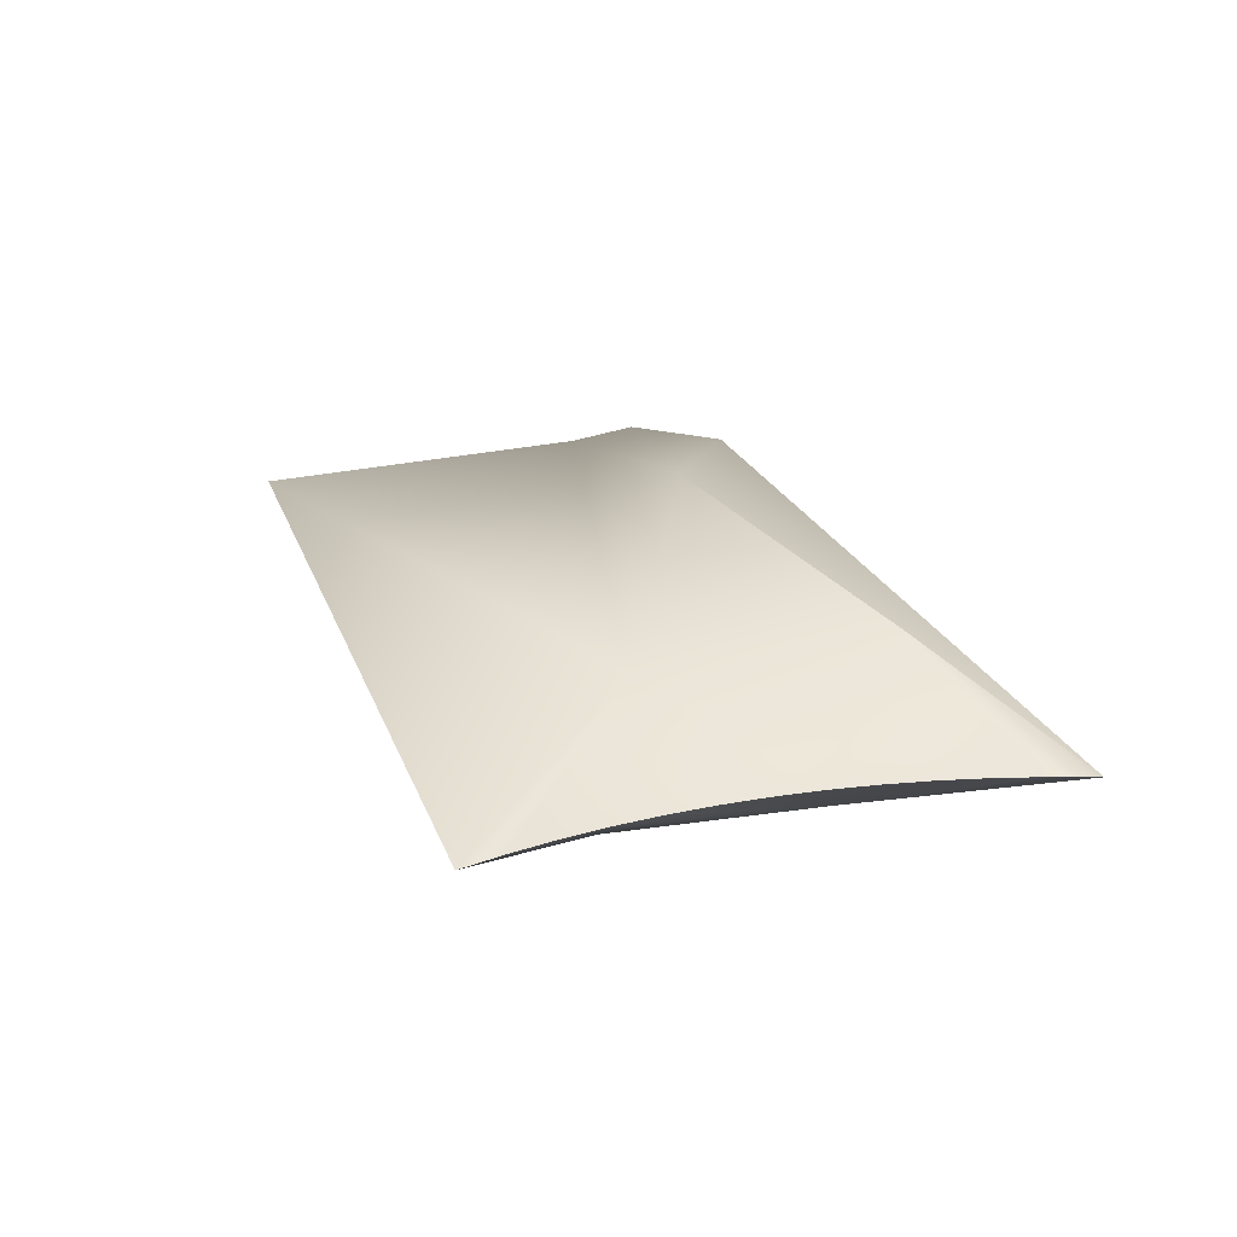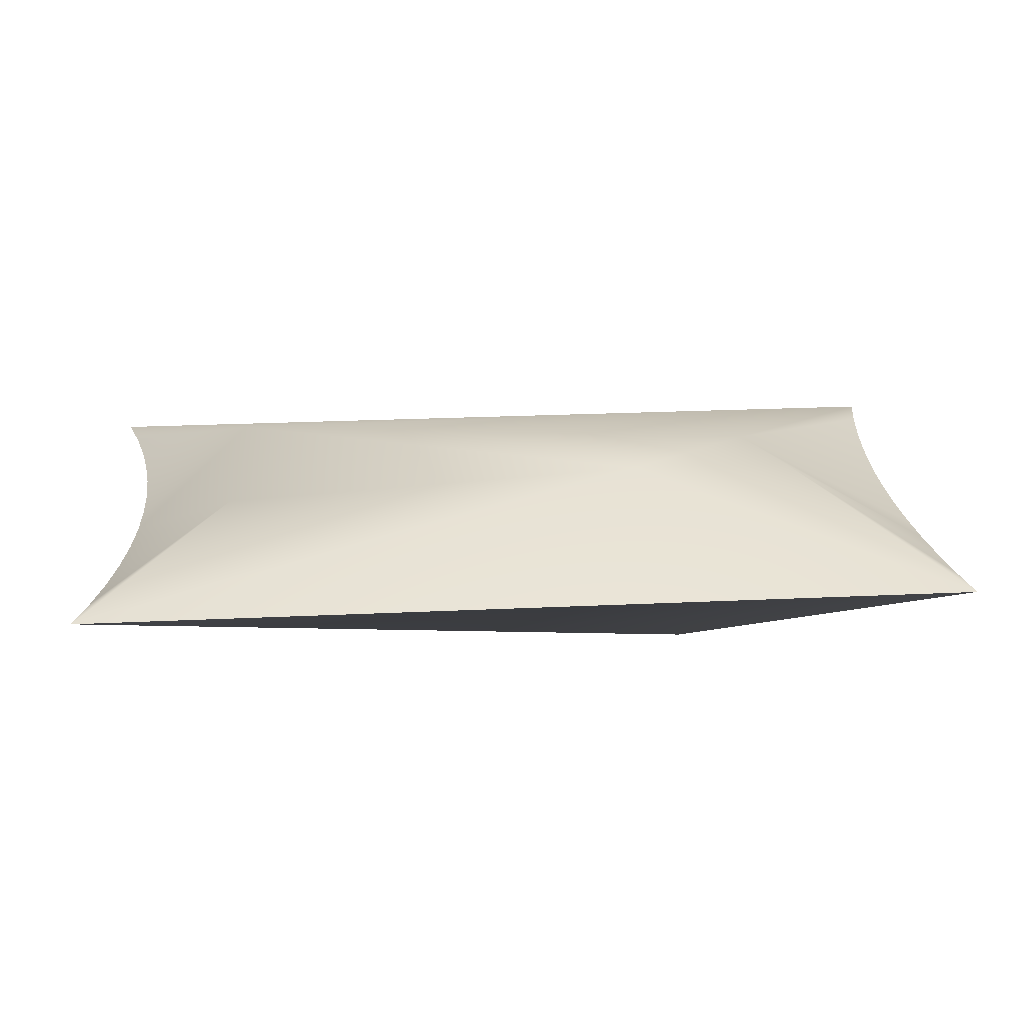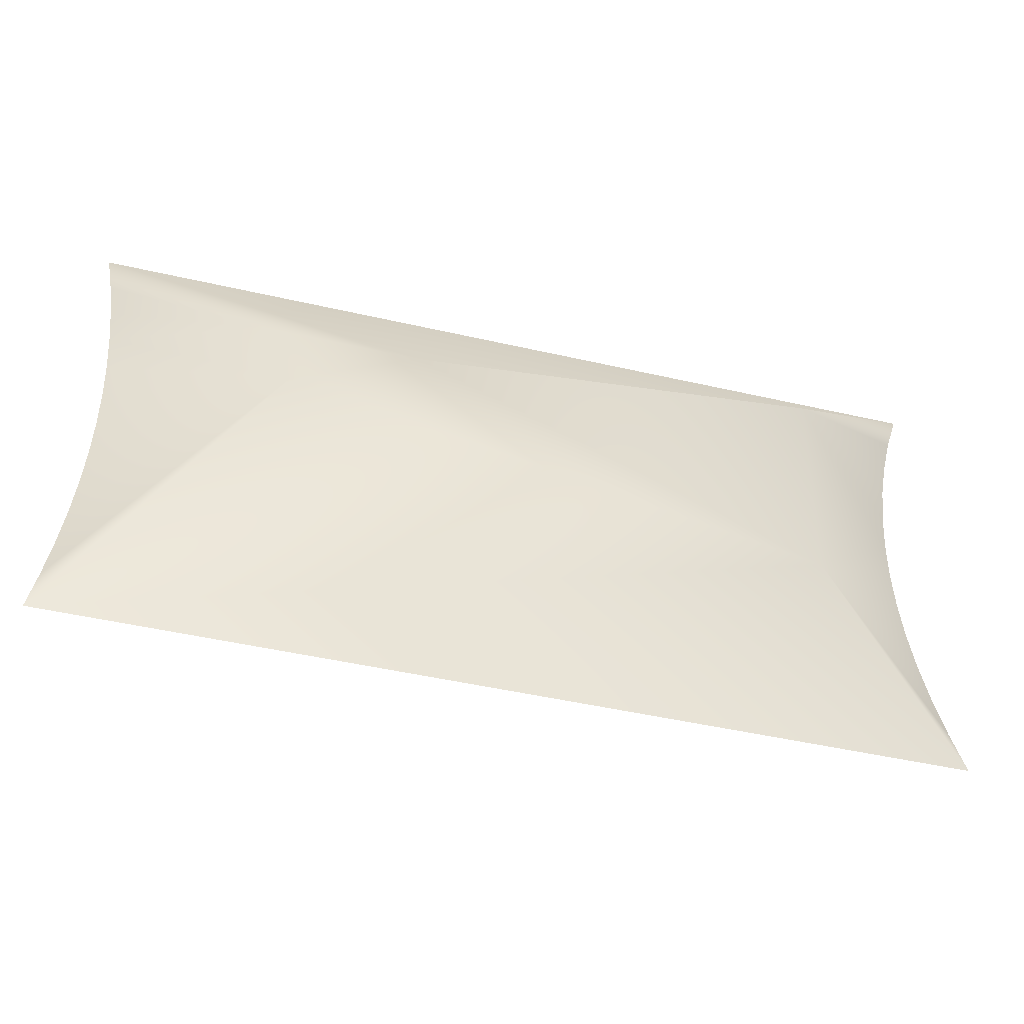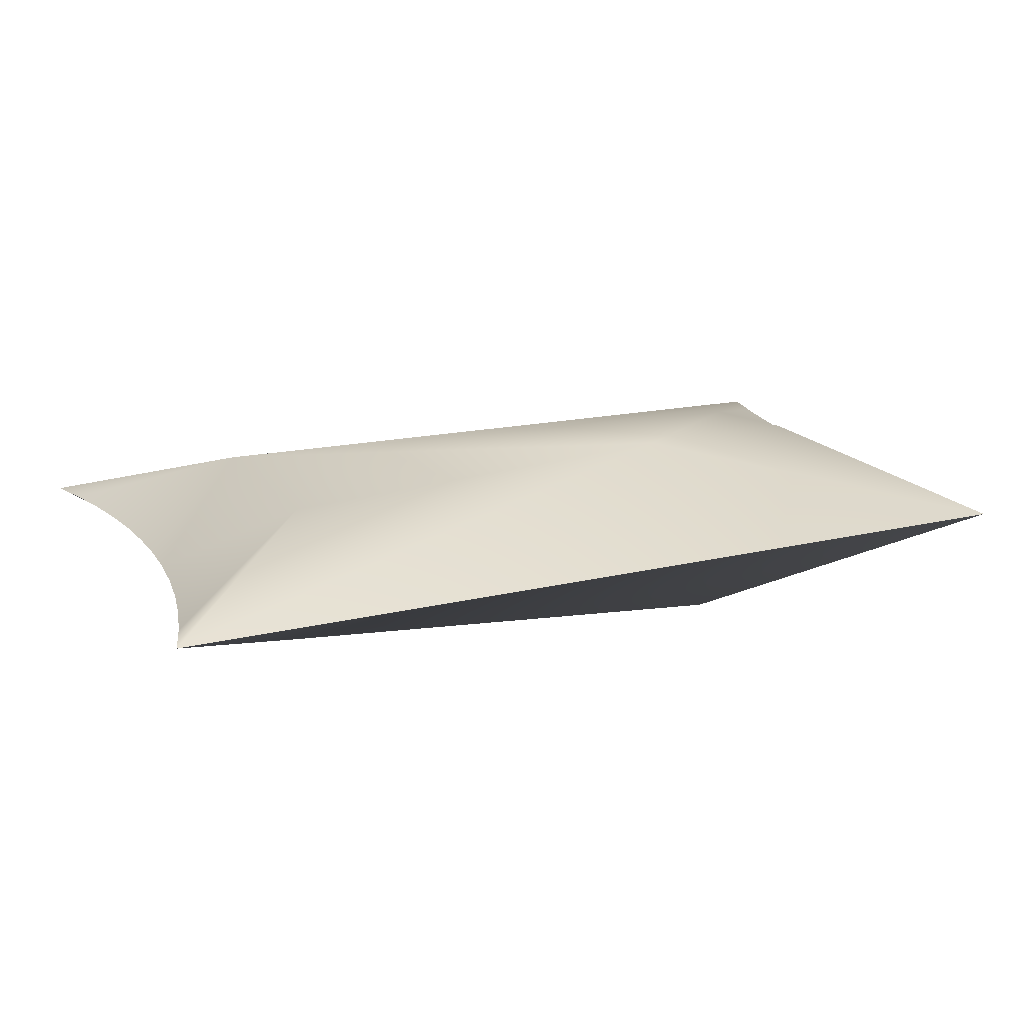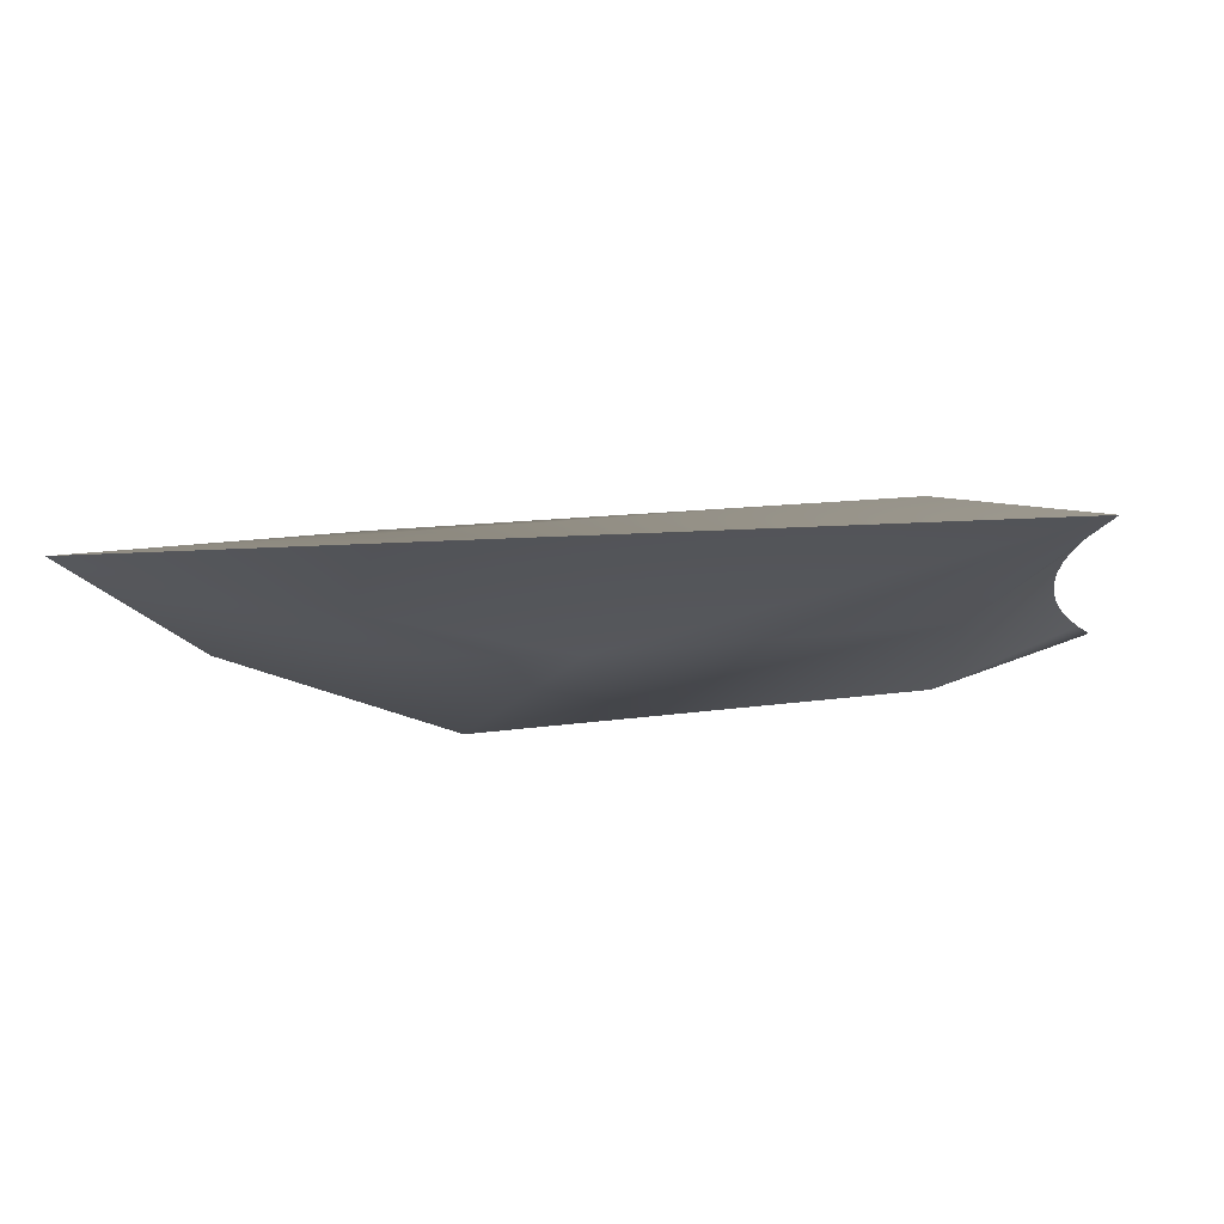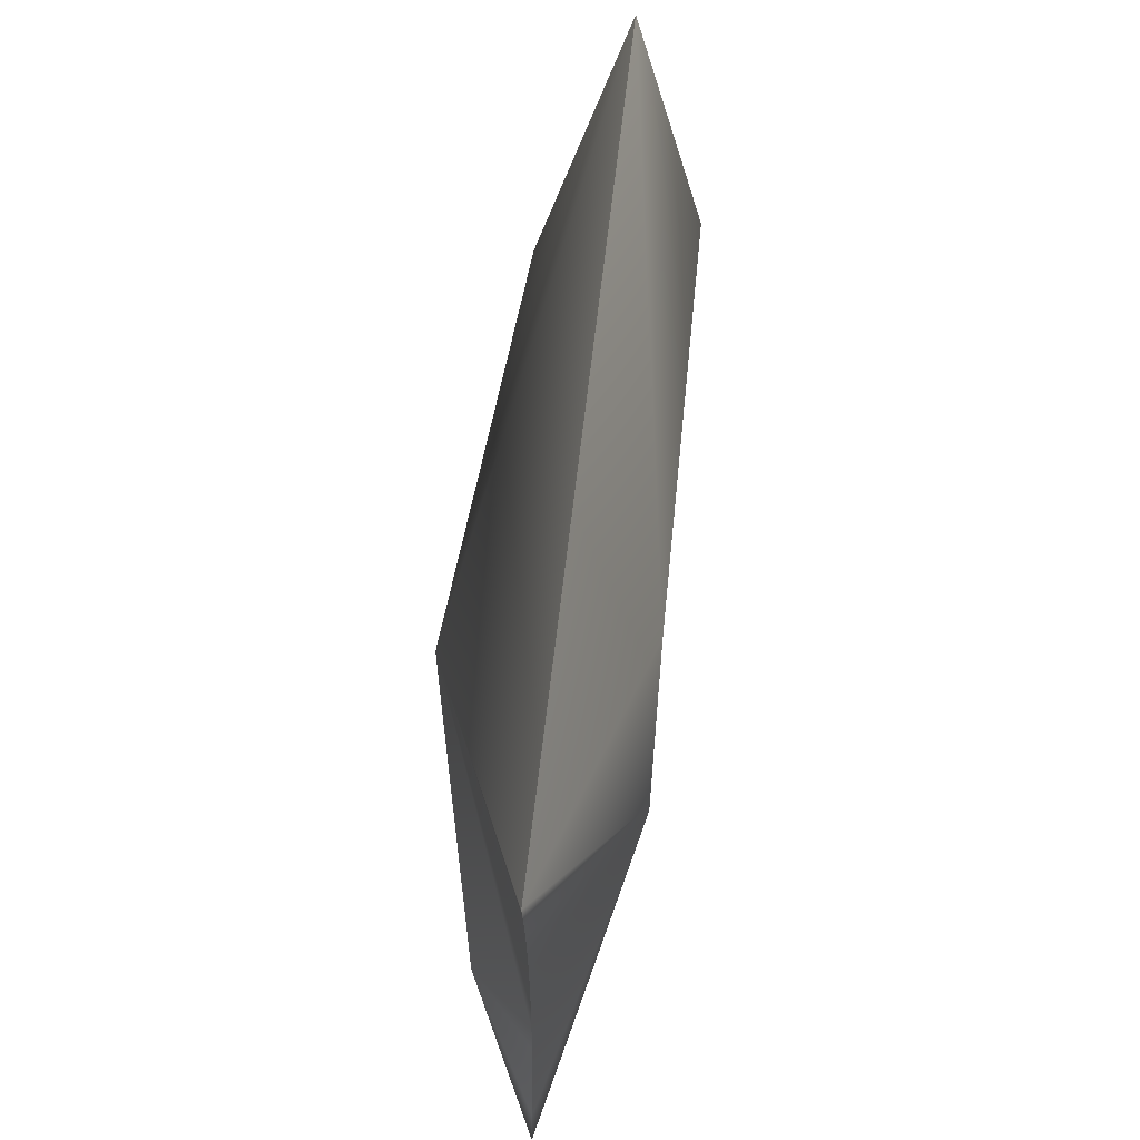
<metadata>
{"format":"obj","ext":"obj","renderer":"f3d","projection":"perspective","resolution":1024,"background":"white","views":[{"elev":22.3,"azim":-106.8,"up":"+Y"},{"elev":24.6,"azim":-4.4,"up":"+Y"},{"elev":-47.1,"azim":165.4,"up":"+Z"},{"elev":18.7,"azim":-24.7,"up":"+Y"},{"elev":-11.2,"azim":-170.5,"up":"+Y"},{"elev":57.7,"azim":96.1,"up":"+Z"}]}
</metadata>
<code>
v 0.3345 -0.0589 -0.1001
v 0.424 -0.000273 -0.2502
v 0.4166 -0.000273 -0.2099
v 0.008135 -0.06587 -0.08225
v 0.2332 0.07636 0.01917
v 0.4105 -0.000273 -0.1694
v -0.4301 -0.000273 -0.2502
v 0.1597 -0.102 0.1152
v -0.2839 0.06276 -0.08137
v 0.4057 -0.000273 -0.1287
v -0.3135 -0.05264 -0.1161
v 0.4003 -0.000273 -0.04693
v 0.1126 0.07463 0.08819
v 0.4023 -0.000273 -0.08786
v -0.4177 -0.000273 -0.2106
v 0.3996 -0.000273 -0.005954
v -0.28 -0.07518 0.08819
v -0.2857 0.07332 0.1357
v 0.2652 0.07463 0.08819
v -0.4076 -0.000273 -0.1705
v 0.4003 -0.000273 0.03502
v -0.4301 -0.000273 0.2383
v -0.3996 -0.000273 -0.1298
v -0.3905 -0.000273 0.03549
v 0.424 -0.000273 0.2383
v 0.4057 -0.000273 0.1168
v 0.4023 -0.000273 0.07595
v -0.4177 -0.000273 0.1987
v -0.394 -0.000273 -0.08871
v -0.394 -0.000273 0.0768
v -0.3894 -0.000273 -0.005954
v 0.4166 -0.000273 0.198
v 0.4105 -0.000273 0.1575
v -0.4076 -0.000273 0.1585
v -0.3905 -0.000273 -0.04739
v -0.3996 -0.000273 0.1179
g mesh1_mesh1-geometry
f 1 2 3
f 3 2 1
f 4 2 1
f 1 2 4
f 5 3 2
f 2 3 5
f 1 3 6
f 6 3 1
f 7 2 4
f 4 2 7
f 4 1 8
f 8 1 4
f 5 6 3
f 3 6 5
f 9 5 2
f 2 5 9
f 1 6 10
f 10 6 1
f 7 9 2
f 2 9 7
f 7 4 11
f 11 4 7
f 8 1 12
f 12 1 8
f 11 4 8
f 8 4 11
f 5 10 6
f 6 10 5
f 9 13 5
f 5 13 9
f 1 10 14
f 14 10 1
f 7 15 9
f 9 15 7
f 7 11 15
f 15 11 7
f 1 14 12
f 12 14 1
f 8 12 16
f 16 12 8
f 11 8 17
f 17 8 11
f 5 14 10
f 10 14 5
f 18 13 9
f 9 13 18
f 13 19 5
f 5 19 13
f 15 20 9
f 9 20 15
f 15 11 20
f 20 11 15
f 5 12 14
f 14 12 5
f 5 16 12
f 12 16 5
f 8 16 21
f 21 16 8
f 22 17 8
f 8 17 22
f 23 11 17
f 17 11 23
f 22 13 18
f 18 13 22
f 24 18 9
f 9 18 24
f 13 25 19
f 19 25 13
f 5 19 26
f 26 19 5
f 20 23 9
f 9 23 20
f 20 11 23
f 23 11 20
f 5 21 16
f 16 21 5
f 8 21 27
f 27 21 8
f 22 28 17
f 17 28 22
f 22 8 25
f 25 8 22
f 23 17 29
f 29 17 23
f 22 25 13
f 13 25 22
f 22 18 28
f 28 18 22
f 30 18 24
f 24 18 30
f 24 9 31
f 31 9 24
f 19 25 32
f 32 25 19
f 19 33 26
f 26 33 19
f 5 26 27
f 27 26 5
f 23 29 9
f 9 29 23
f 5 27 21
f 21 27 5
f 8 27 26
f 26 27 8
f 28 34 17
f 17 34 28
f 8 32 25
f 25 32 8
f 29 17 35
f 35 17 29
f 28 18 34
f 34 18 28
f 36 18 30
f 30 18 36
f 30 24 17
f 17 24 30
f 35 31 9
f 9 31 35
f 24 31 17
f 17 31 24
f 19 32 33
f 33 32 19
f 8 26 33
f 33 26 8
f 29 35 9
f 9 35 29
f 34 36 17
f 17 36 34
f 8 33 32
f 32 33 8
f 35 17 31
f 31 17 35
f 34 18 36
f 36 18 34
f 36 30 17
f 17 30 36

</code>
